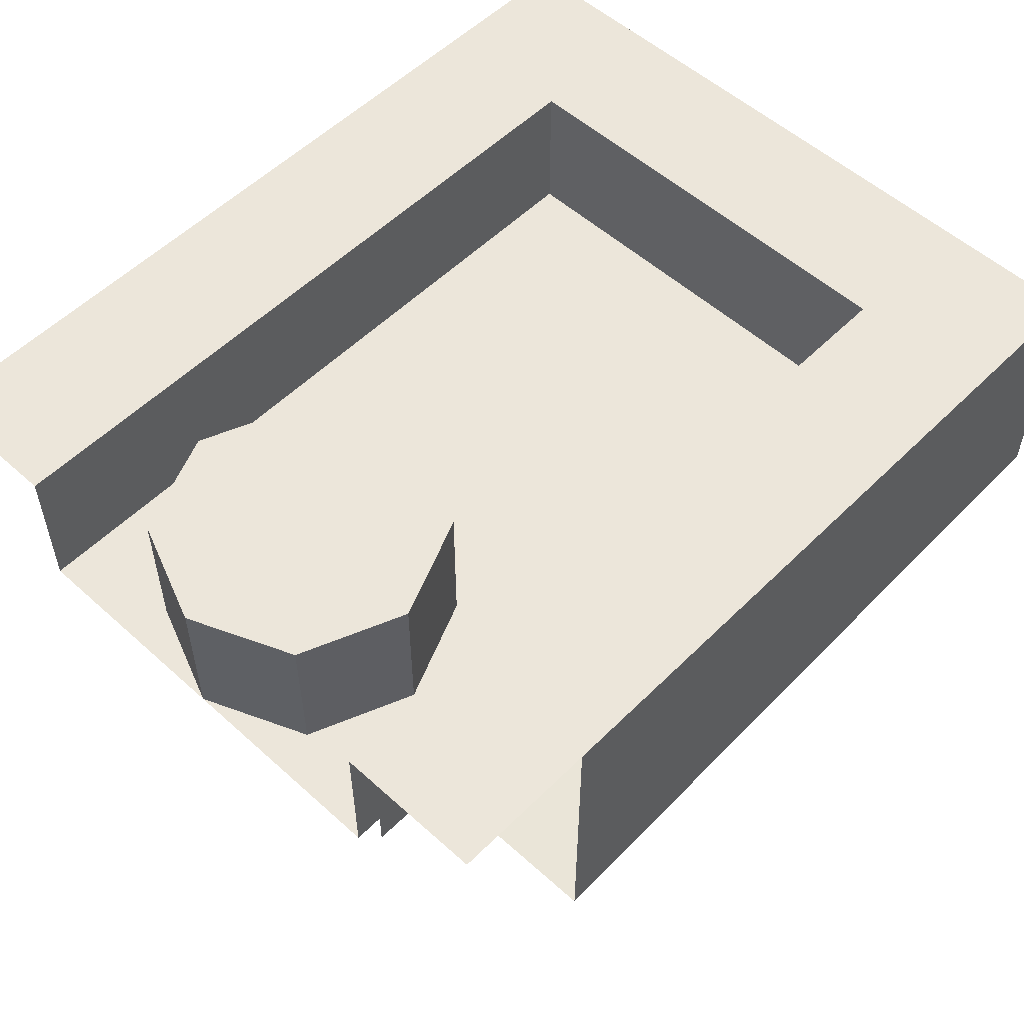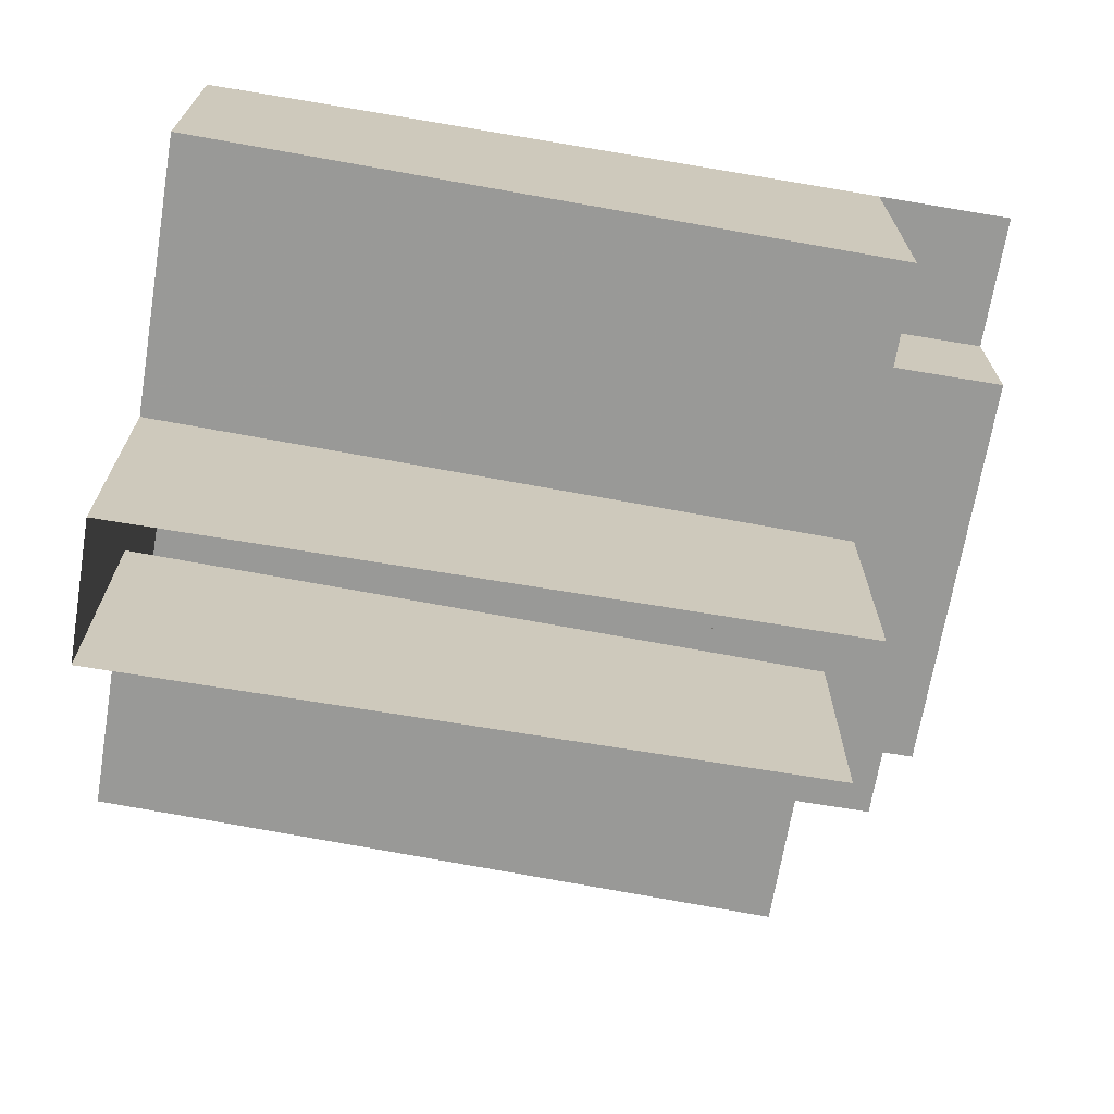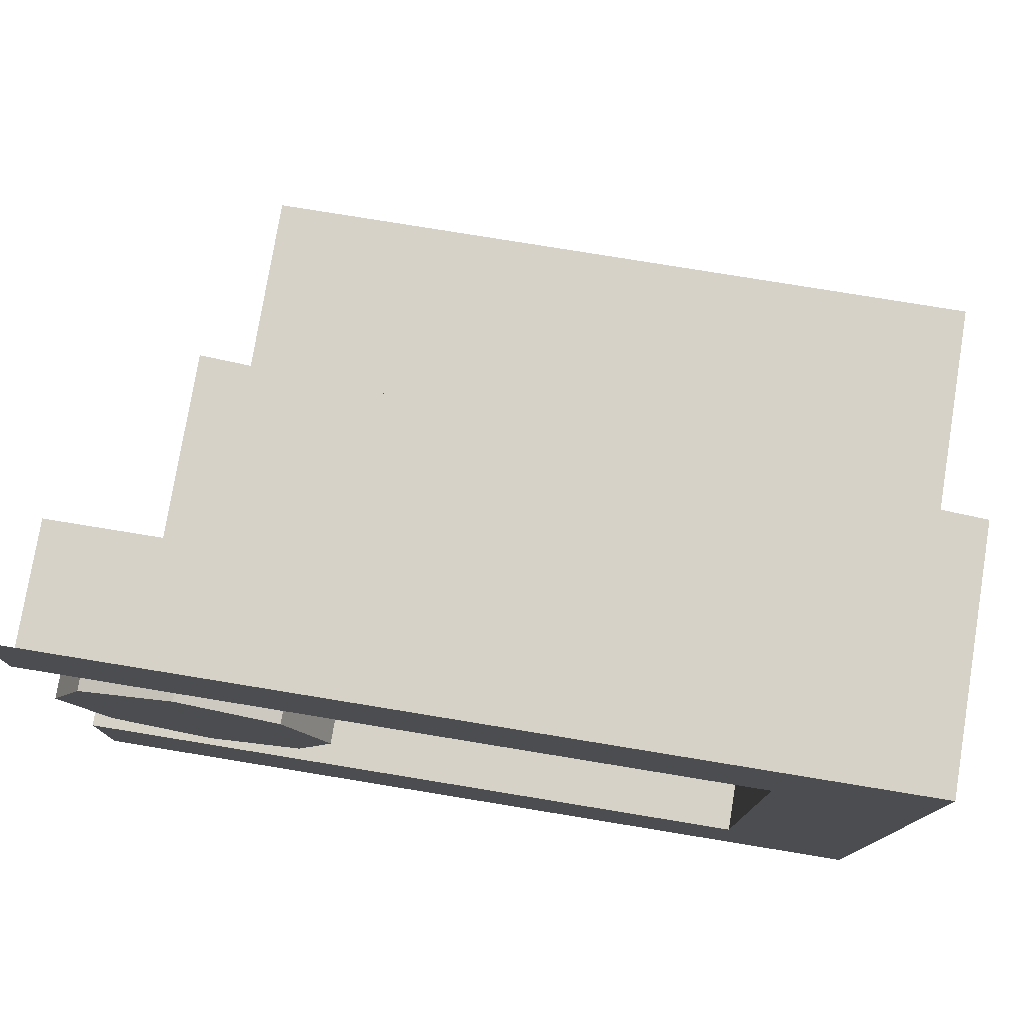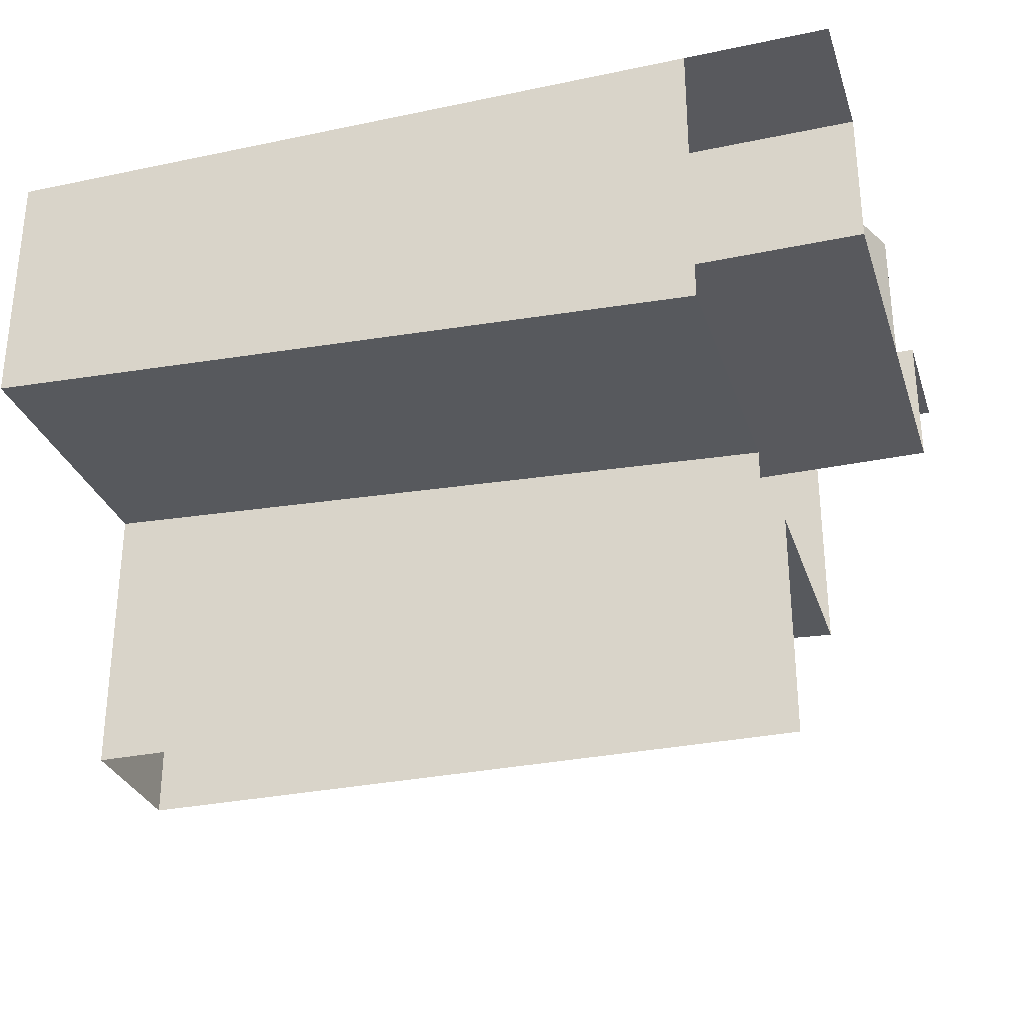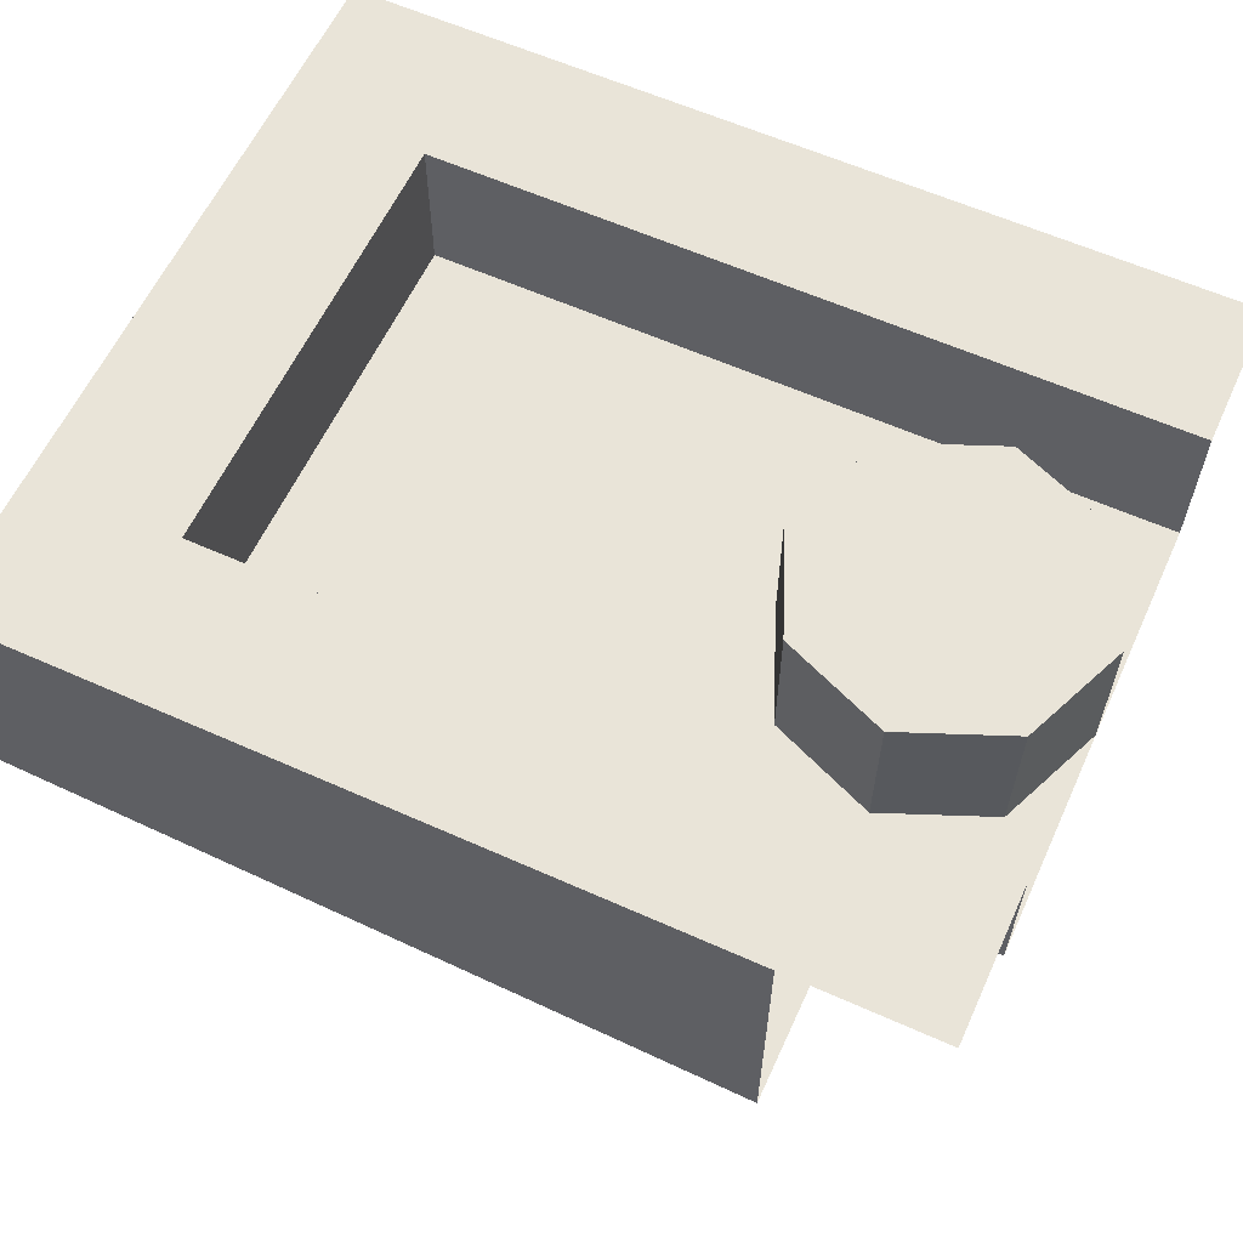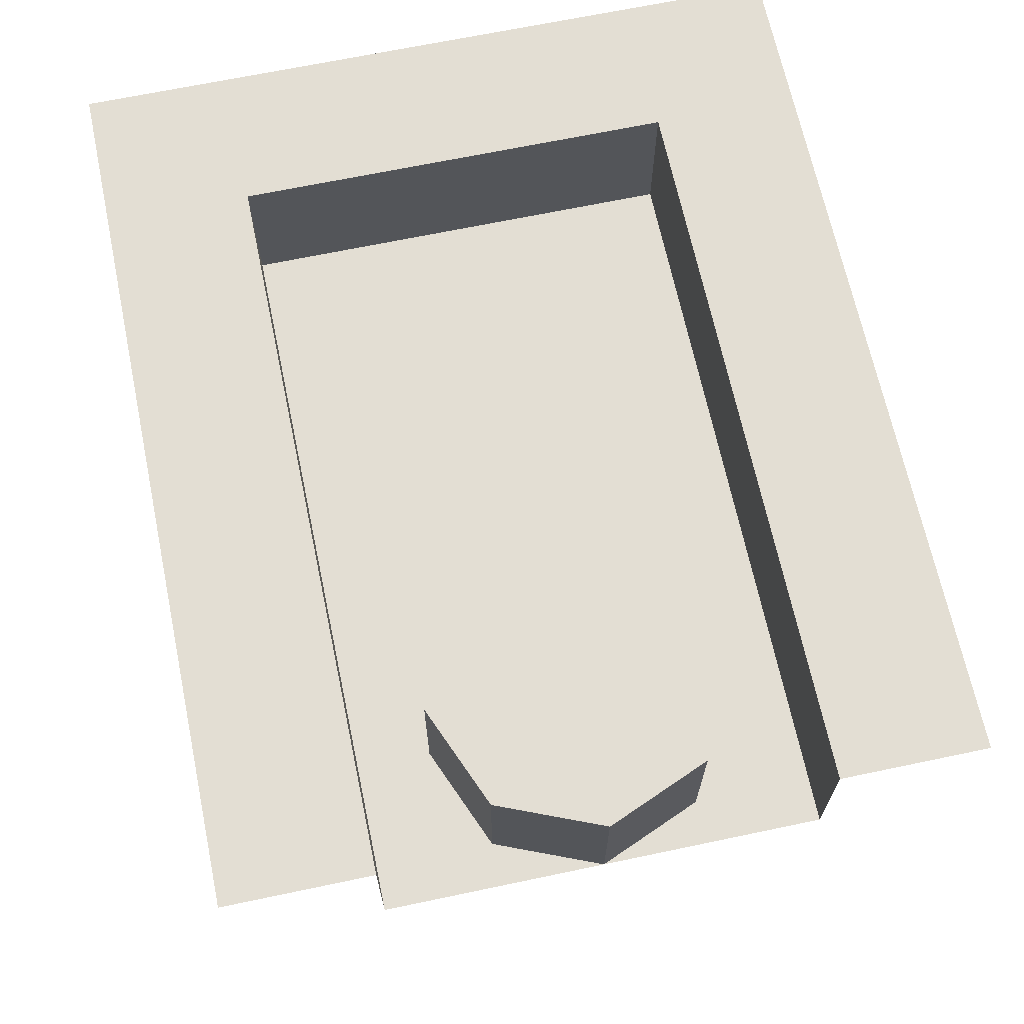
<metadata>
{"format":"obj","ext":"obj","renderer":"f3d","projection":"perspective","resolution":1024,"background":"white","views":[{"elev":54.4,"azim":133.7,"up":"+Y"},{"elev":-68.8,"azim":-9.5,"up":"+Y"},{"elev":77.4,"azim":-170.7,"up":"+Z"},{"elev":-30.2,"azim":17.0,"up":"+Y"},{"elev":60.4,"azim":24.6,"up":"+Y"},{"elev":67.3,"azim":78.1,"up":"+Y"}]}
</metadata>
<code>
v -0.5 0.45 -0.1
v -0.5 0.05 -0.1
v 0.5 0.05 -0.1
v 0.5 0.4 -0.1
v 0.5 0.4 -0.5
v 0.5 0.8 -0.5
v -0.5 0.8 -0.5
v -0.5 0.45 -0.5
v -0.5 0.45 0.5
v -0.5 0.8 0.5
v 0.5 0.8 0.5
v 0.5 0.4 0.5
v 0.5 0.4 0.1
v 0.5 0.05 0.1
v -0.5 0.05 0.1
v -0.5 0.45 0.1
v -0.5 0.45 -0.5
v -0.5 0.45 -0.1
v 0.5 0.4 -0.1
v 0.5 0.4 -0.5
v -0.5 0.45 0.1
v -0.5 0.45 0.5
v 0.5 0.4 0.5
v 0.5 0.4 0.1
v -0.5 0.8 0.5
v -0.5 0.8 -0.5
v -0.3 0.8 -0.3
v -0.3 0.8 0.3
v 0.7 0.8 -0.3
v -0.3 0.8 -0.3
v -0.5 0.8 -0.5
v 0.7 0.8 -0.5
v 0.7 0.8 0.5
v -0.5 0.8 0.5
v -0.3 0.8 0.3
v 0.7 0.8 0.3
v -0.5 0.8 -0.5
v -0.5 0.45 -0.5
v -0.5 0.45 0.5
v -0.5 0.8 0.5
v -0.5 0.05 -0.1
v -0.5 0.45 -0.1
v -0.5 0.45 0.1
v -0.5 0.05 0.1
v -0.3 0.6 -0.3
v 0.7 0.6 -0.3
v 0.7 0.6 0.3
v -0.3 0.6 0.3
v -0.3 0.6 0.3
v 0.7 0.6 0.3
v 0.7 0.8 0.3
v -0.3 0.8 0.3
v 0.7 0.6 -0.3
v -0.3 0.6 -0.3
v -0.3 0.8 -0.3
v 0.7 0.8 -0.3
v -0.3 0.6 -0.3
v -0.3 0.6 0.3
v -0.3 0.8 0.3
v -0.3 0.8 -0.3
v 0.5 0.8 0
v 0.7 0.8 0
v 0.6414 0.8 0.1414
v 0.5 0.8 0
v 0.6414 0.8 0.1414
v 0.5 0.8 0.2
v 0.5 0.8 0
v 0.5 0.8 0.2
v 0.3586 0.8 0.1414
v 0.5 0.8 0
v 0.3586 0.8 0.1414
v 0.3 0.8 0
v 0.5 0.8 0
v 0.3 0.8 0
v 0.3586 0.8 -0.1414
v 0.5 0.8 0
v 0.3586 0.8 -0.1414
v 0.5 0.8 -0.2
v 0.5 0.8 0
v 0.5 0.8 -0.2
v 0.6414 0.8 -0.1414
v 0.5 0.8 0
v 0.6414 0.8 -0.1414
v 0.7 0.8 0
v 0.6414 0.8 0.1414
v 0.7 0.8 0
v 0.7 0.6 0
v 0.6414 0.6 0.1414
v 0.5 0.8 0.2
v 0.6414 0.8 0.1414
v 0.6414 0.6 0.1414
v 0.5 0.6 0.2
v 0.3586 0.8 0.1414
v 0.5 0.8 0.2
v 0.5 0.6 0.2
v 0.3586 0.6 0.1414
v 0.3 0.8 0
v 0.3586 0.8 0.1414
v 0.3586 0.6 0.1414
v 0.3 0.6 0
v 0.3586 0.8 -0.1414
v 0.3 0.8 0
v 0.3 0.6 0
v 0.3586 0.6 -0.1414
v 0.5 0.8 -0.2
v 0.3586 0.8 -0.1414
v 0.3586 0.6 -0.1414
v 0.5 0.6 -0.2
v 0.6414 0.8 -0.1414
v 0.5 0.8 -0.2
v 0.5 0.6 -0.2
v 0.6414 0.6 -0.1414
v 0.7 0.8 0
v 0.6414 0.8 -0.1414
v 0.6414 0.6 -0.1414
v 0.7 0.6 0
g mesh6999649
f 1 3 2
f 3 1 4
f 5 7 6
f 7 5 8
f 9 11 10
f 11 9 12
f 13 15 14
f 15 13 16
f 17 19 18
f 19 17 20
f 21 23 22
f 23 21 24
f 25 27 26
f 27 25 28
f 29 31 30
f 31 29 32
f 33 35 34
f 35 33 36
g mesh6999650
f 37 38 39
f 39 40 37
g mesh6999652
f 41 43 42
f 43 41 44
g mesh6999654
f 45 47 46
f 47 45 48
g mesh6999655
f 49 51 50
f 51 49 52
g mesh6999656
f 53 55 54
f 55 53 56
g mesh6999657
f 57 59 58
f 59 57 60
g mesh6999662
f 61 63 62
f 64 66 65
f 67 69 68
f 70 72 71
f 73 75 74
f 76 78 77
f 79 81 80
f 82 84 83
g mesh6999664
f 85 87 86
f 87 85 88
f 89 91 90
f 91 89 92
f 93 95 94
f 95 93 96
f 97 99 98
f 99 97 100
f 101 103 102
f 103 101 104
f 105 107 106
f 107 105 108
f 109 111 110
f 111 109 112
f 113 115 114
f 115 113 116

</code>
